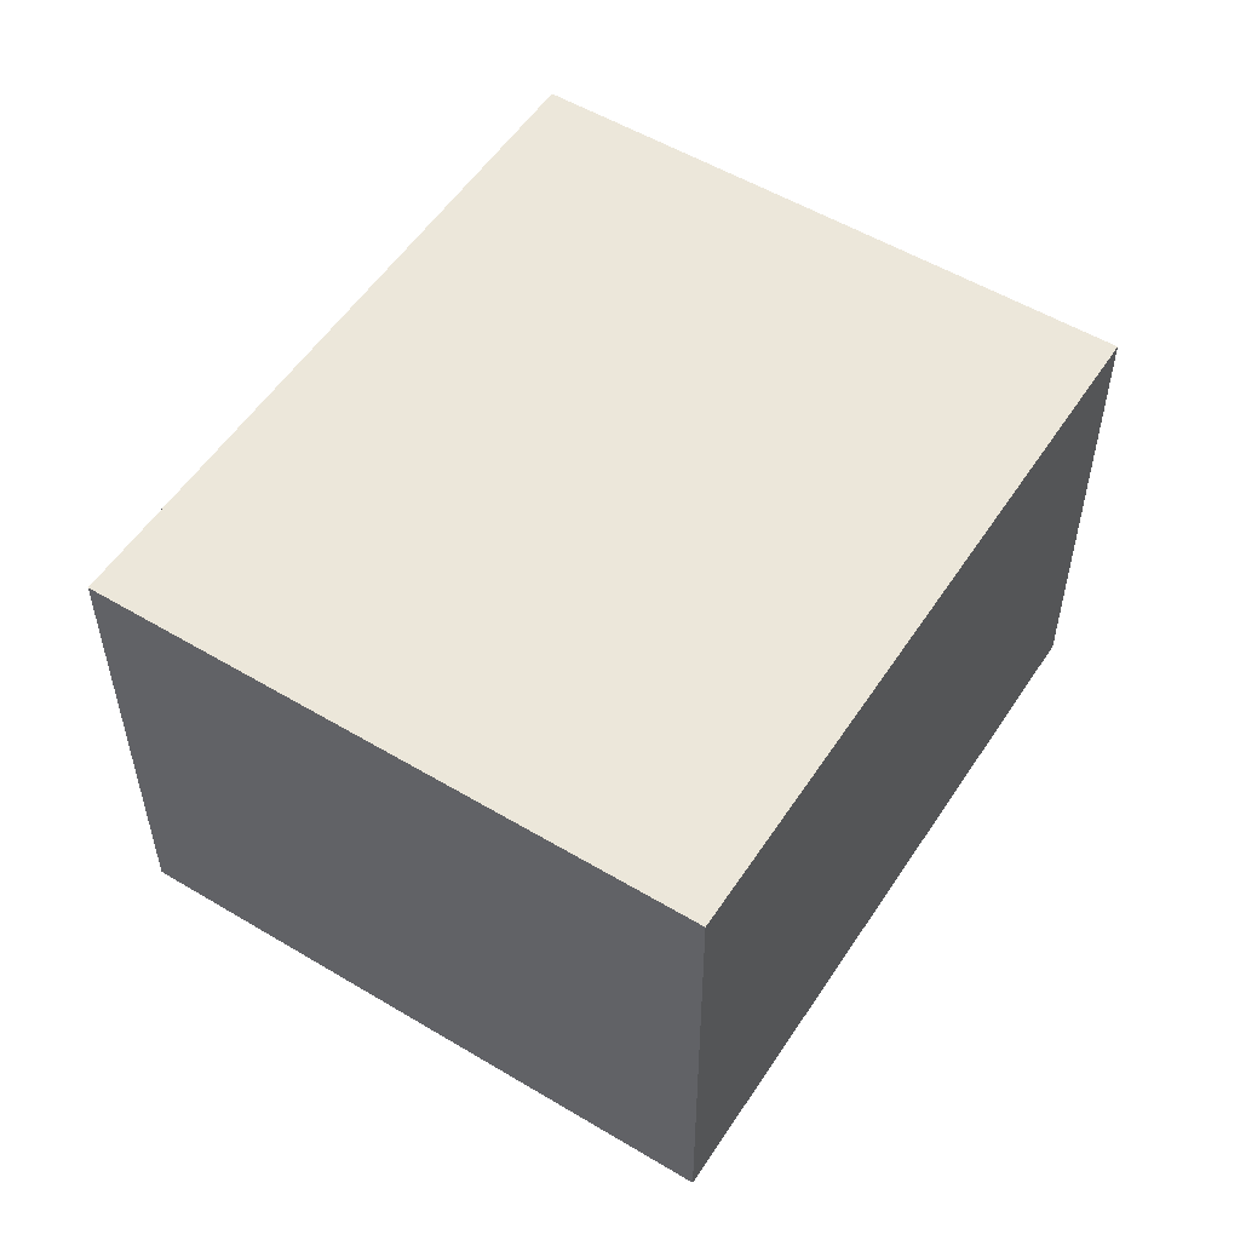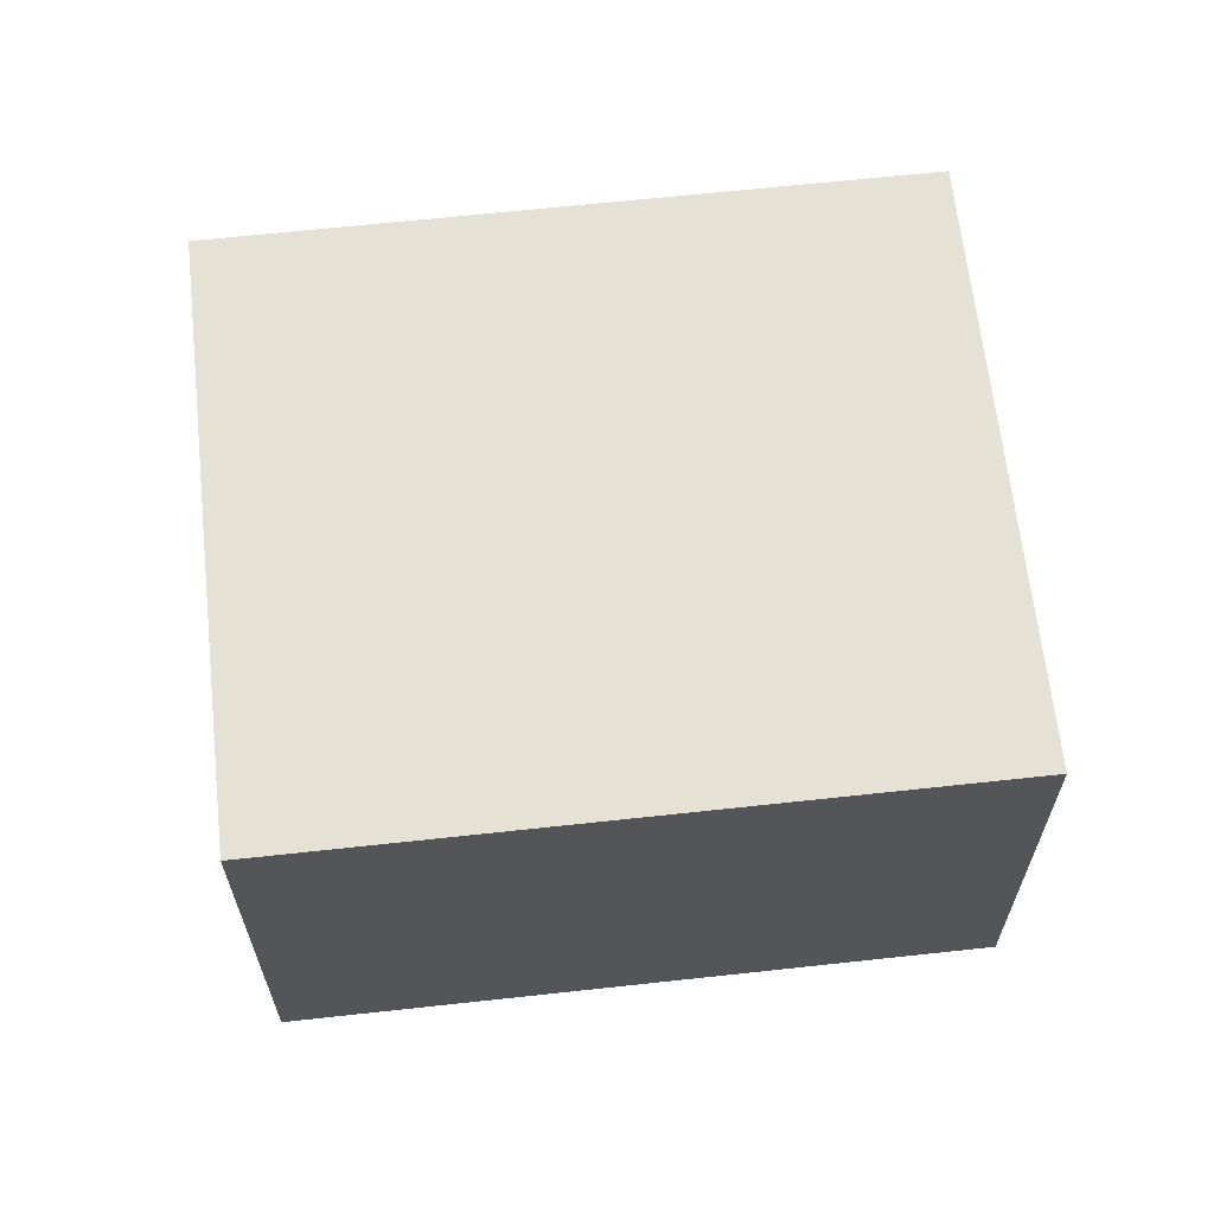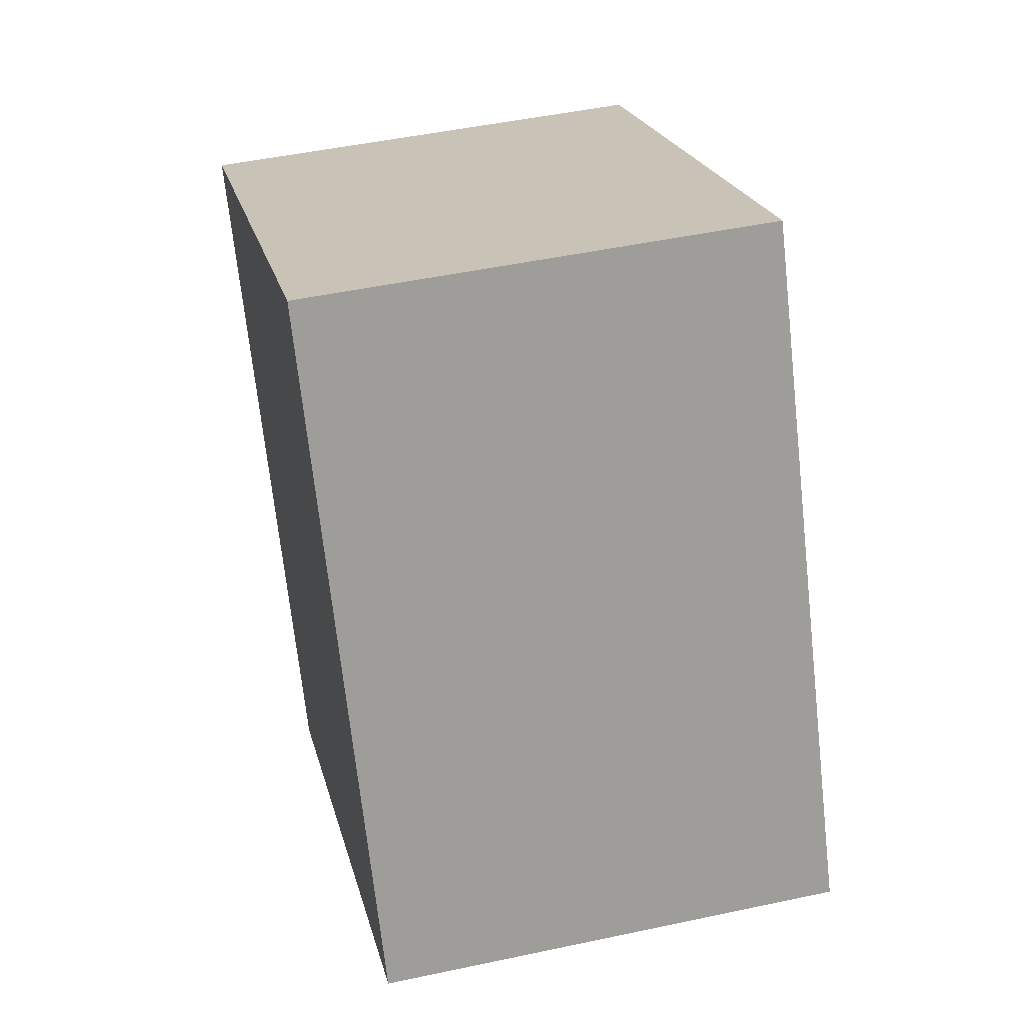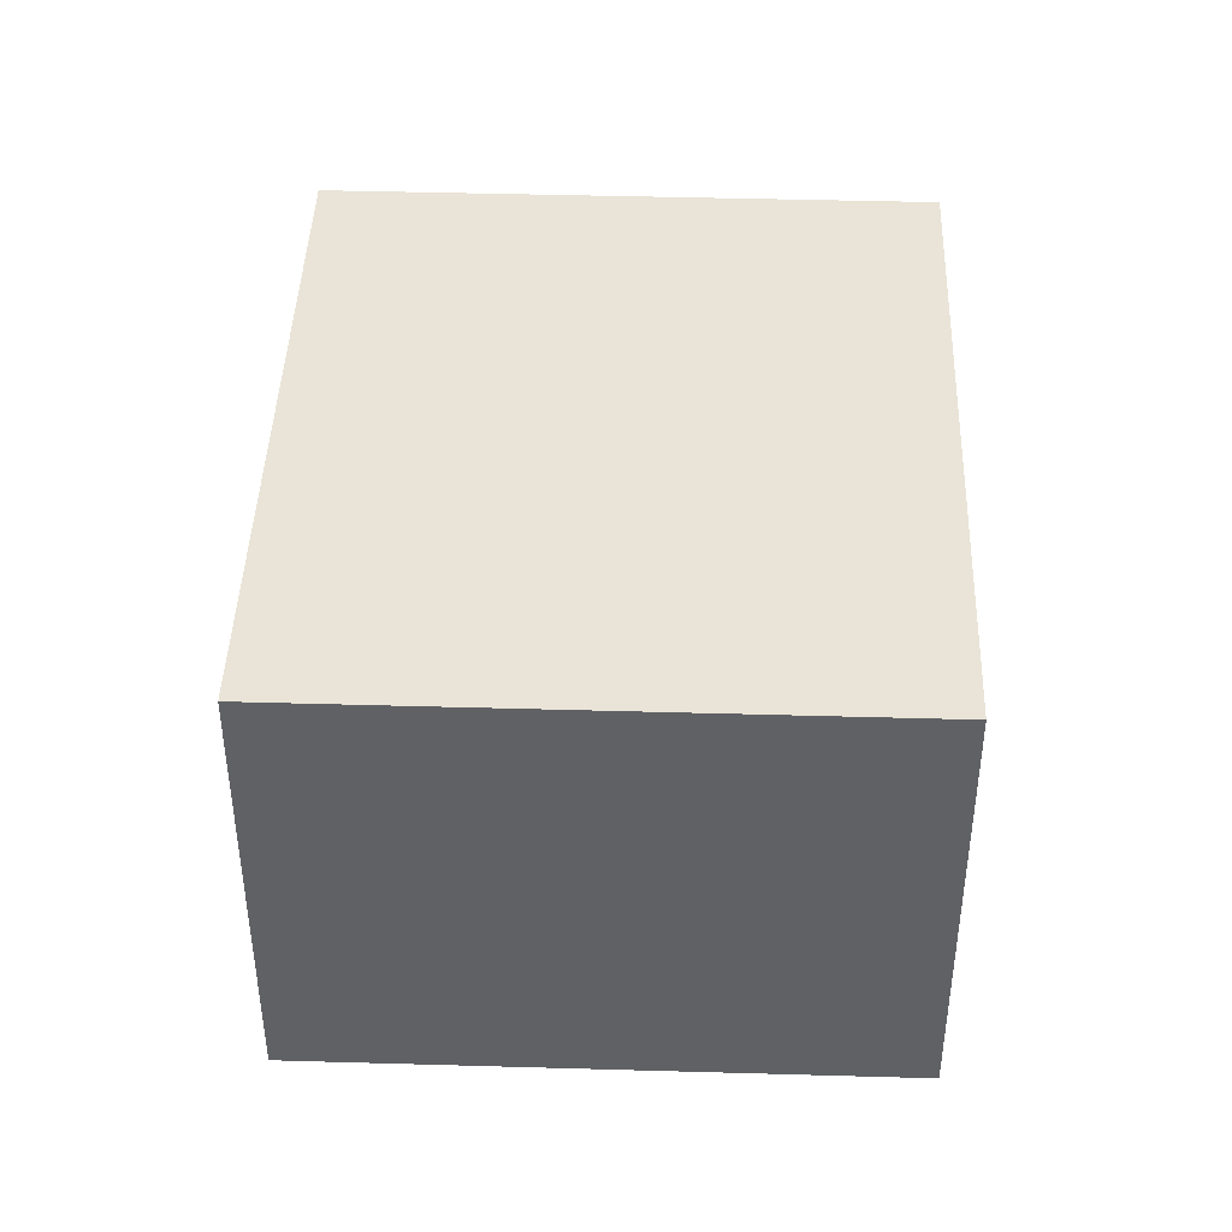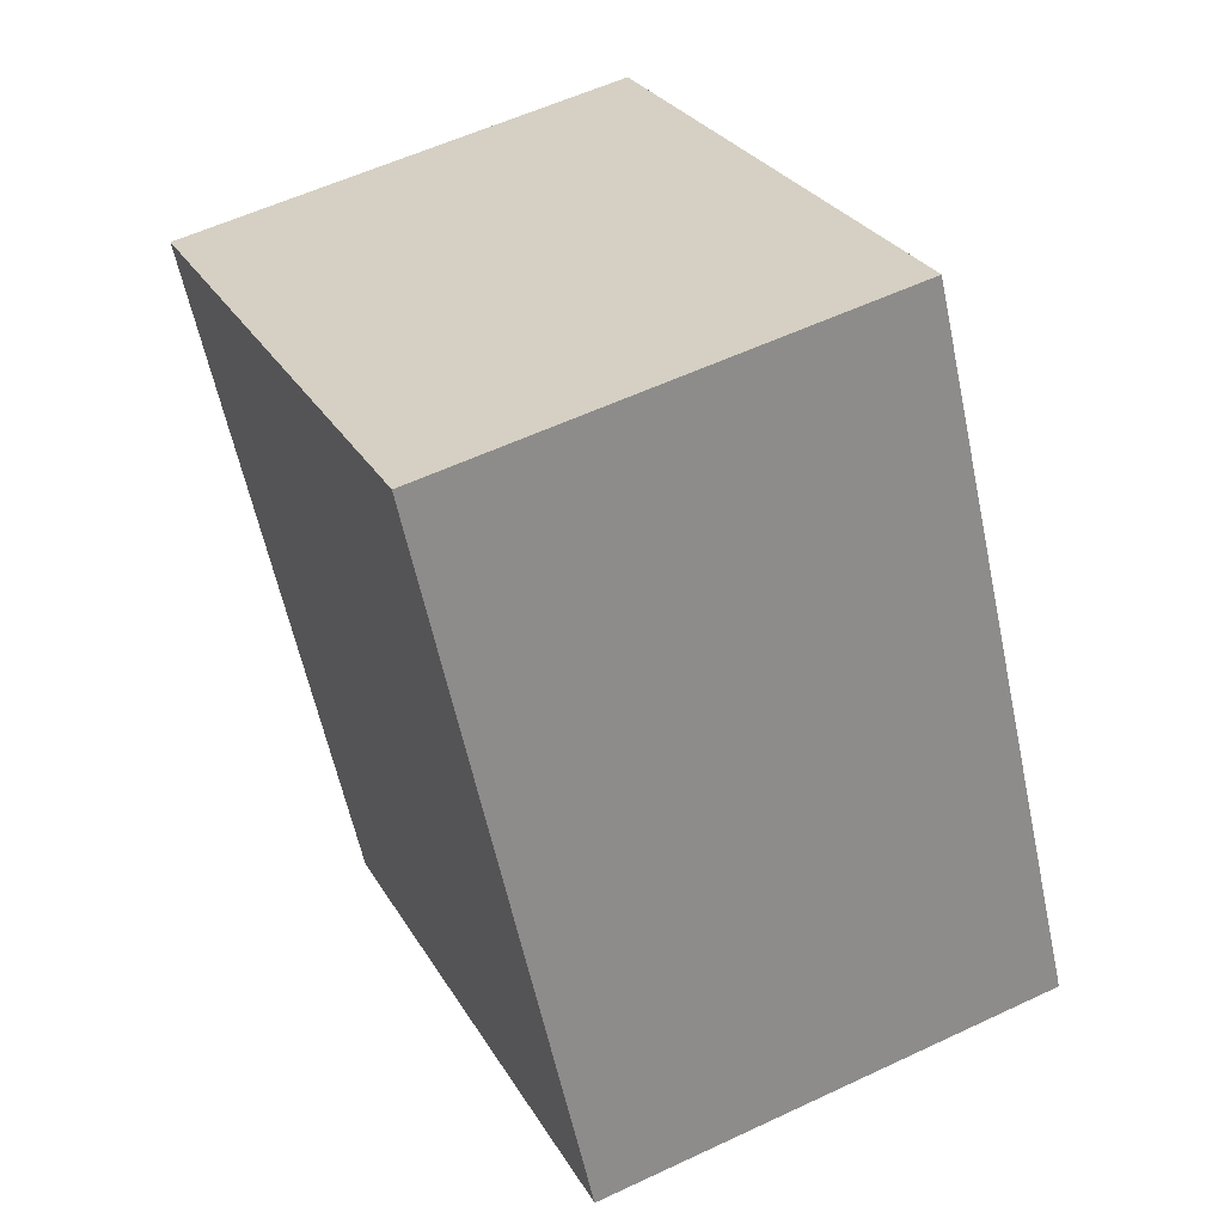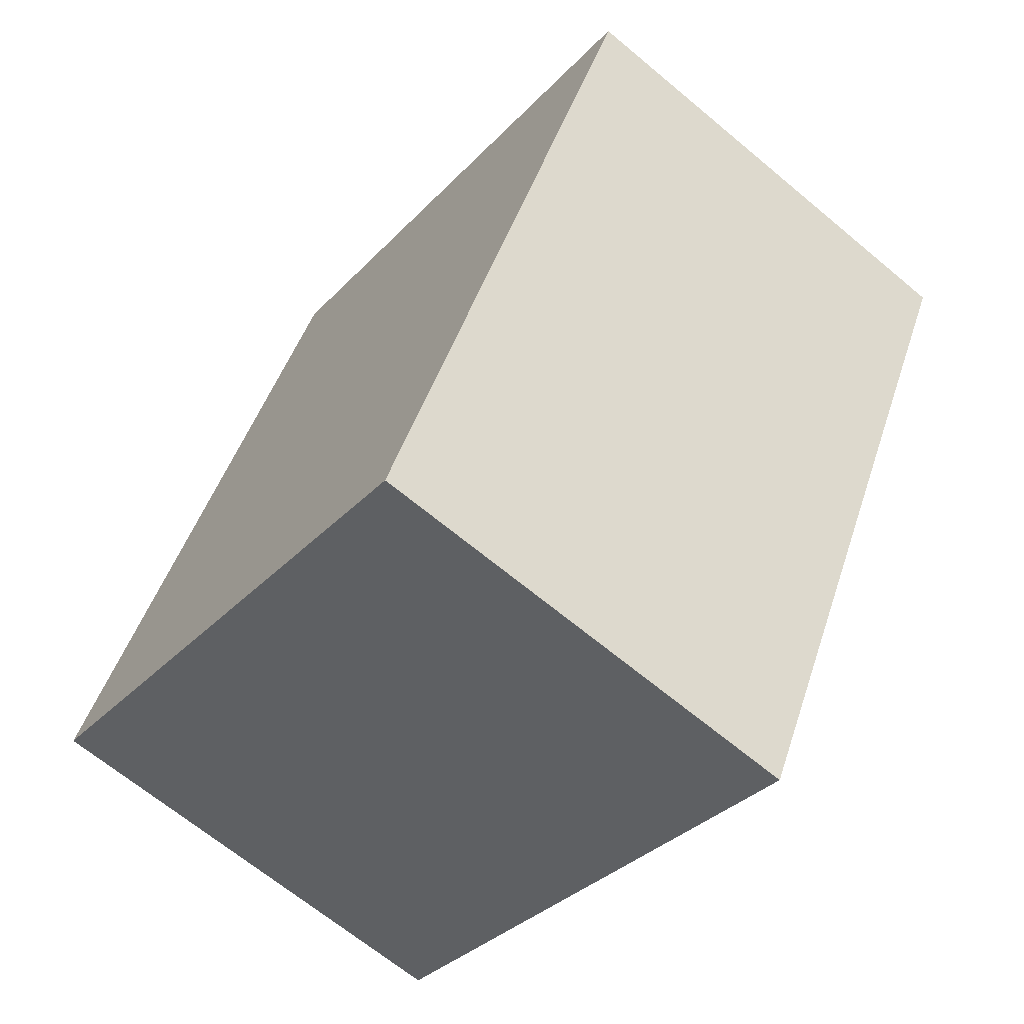
<metadata>
{"format":"obj","ext":"obj","renderer":"f3d","projection":"perspective","resolution":1024,"background":"white","views":[{"elev":53.8,"azim":60.2,"up":"+Y"},{"elev":64.7,"azim":-68.6,"up":"+Y"},{"elev":48.1,"azim":-103.5,"up":"+Z"},{"elev":43.3,"azim":29.6,"up":"+Y"},{"elev":56.3,"azim":-116.3,"up":"+Z"},{"elev":-66.4,"azim":50.0,"up":"+Z"}]}
</metadata>
<code>
v  0 2.158 1.321e-16
v  4.056 2.158 1.614
v  2.518 2.158 -1.32
v  1.538 2.158 2.934
v  2.518 8.083e-17 -1.32
v  0 0 0
v  1.538 -1.797e-16 2.934
v  4.056 -9.883e-17 1.614
g defaultobject
f 1 2 3
f 2 1 4
f 5 1 3
f 1 5 6
f 6 4 1
f 4 6 7
f 7 2 4
f 2 7 8
f 8 3 2
f 3 8 5
f 8 6 5
f 6 8 7

</code>
